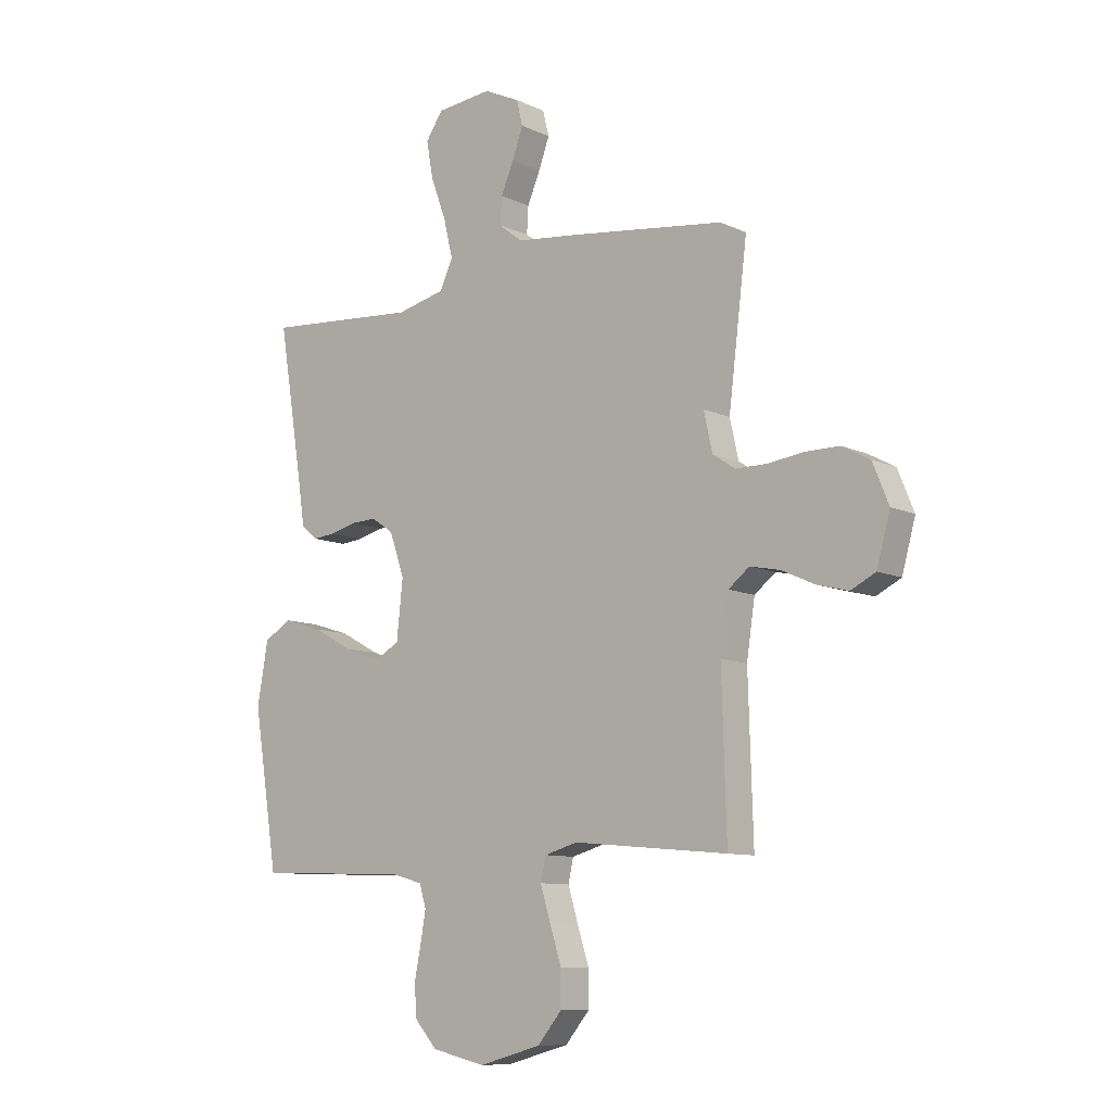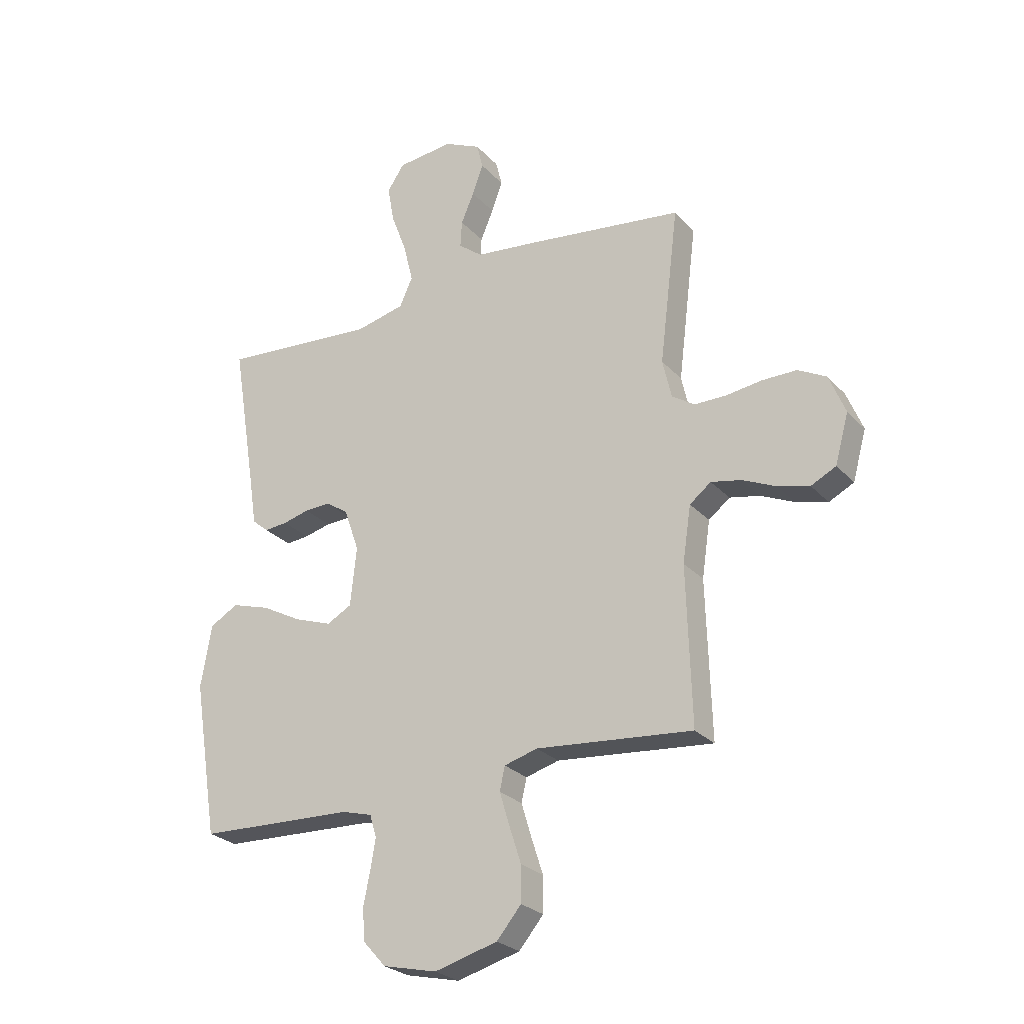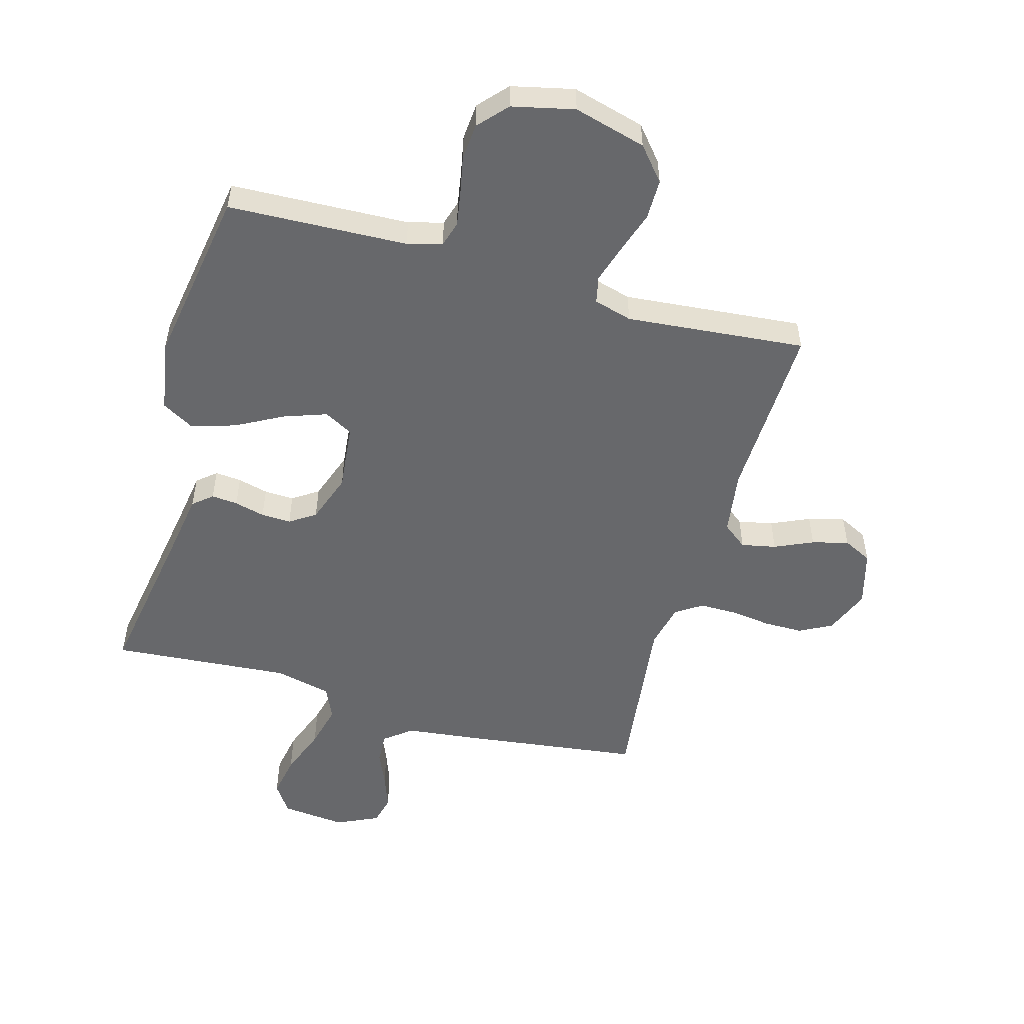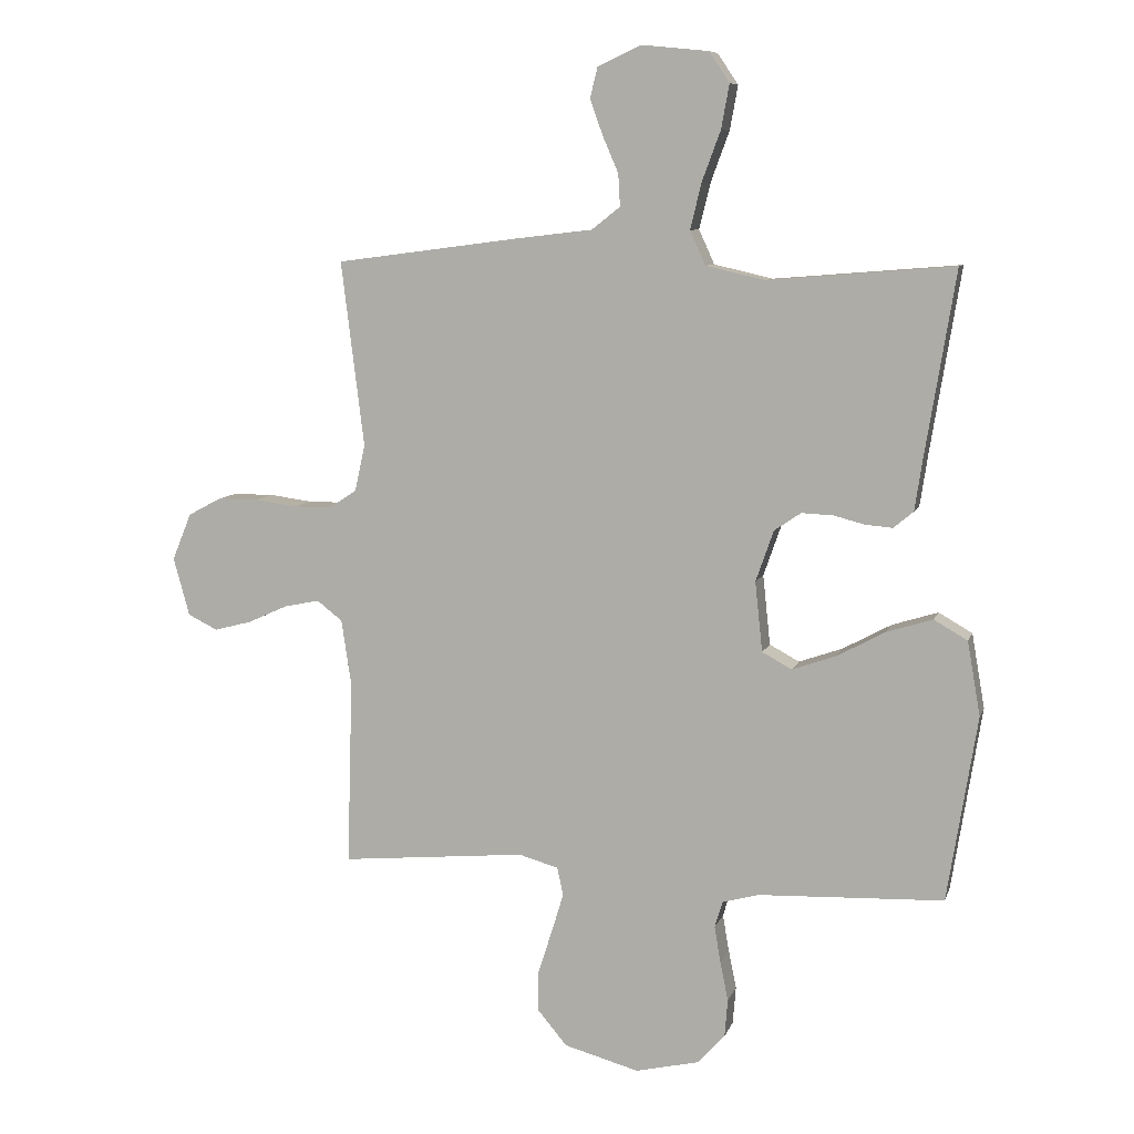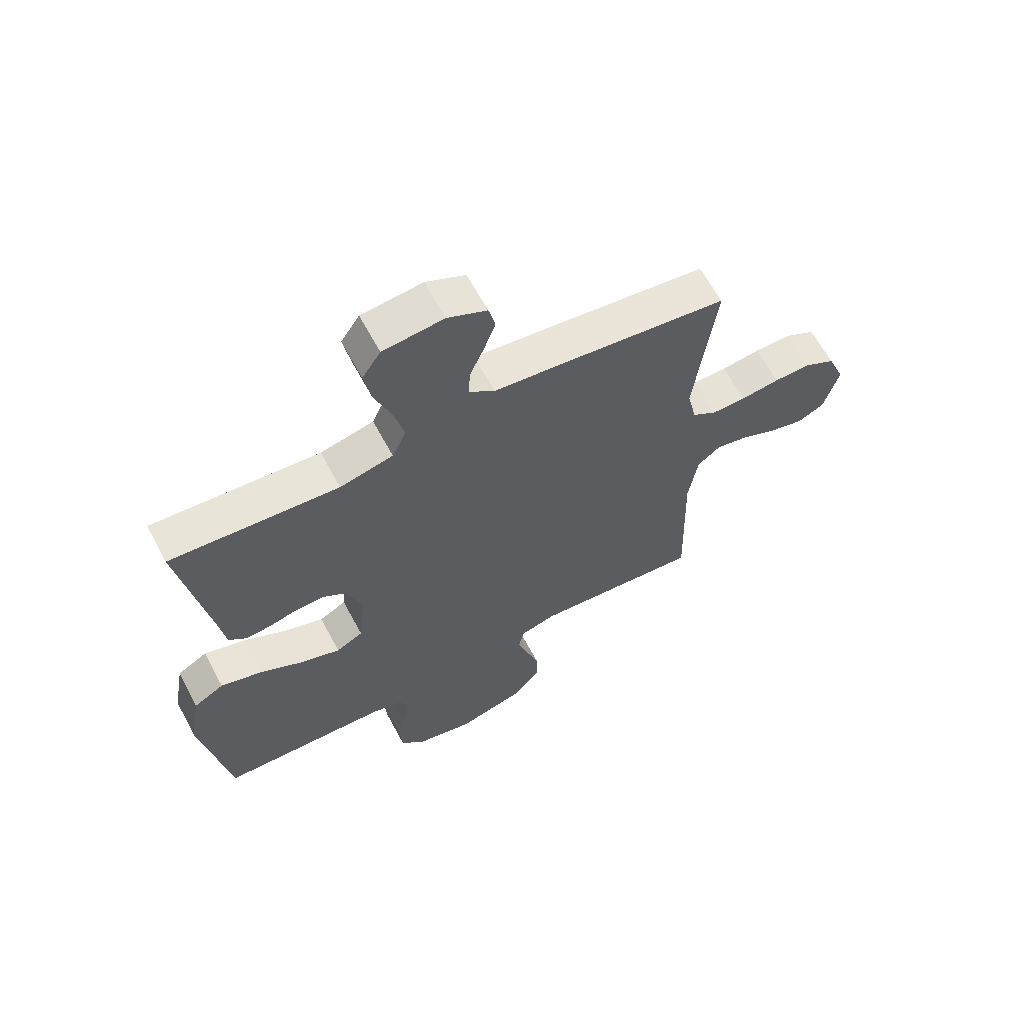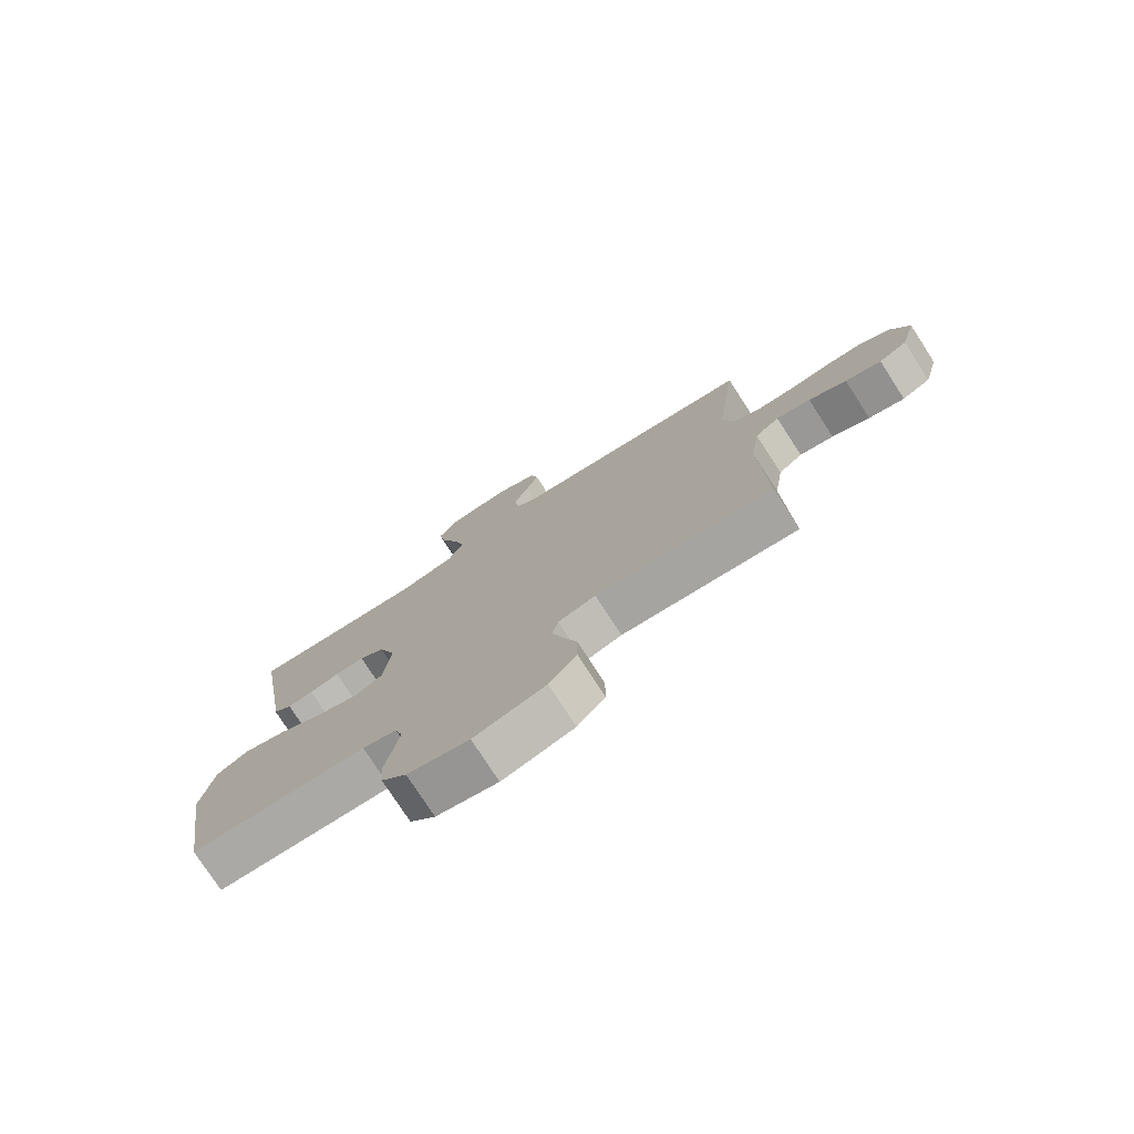
<metadata>
{"format":"obj","ext":"obj","renderer":"f3d","projection":"perspective","resolution":1024,"background":"white","views":[{"elev":-9.8,"azim":-139.9,"up":"+Z"},{"elev":-26.2,"azim":-147.9,"up":"+Z"},{"elev":-52.4,"azim":164.2,"up":"+Y"},{"elev":8.4,"azim":14.7,"up":"+Z"},{"elev":63.9,"azim":151.8,"up":"+Z"},{"elev":-77.0,"azim":-147.1,"up":"+Z"}]}
</metadata>
<code>
v -0.5 0.07 -0.5
v -0.491 0.07 -0.2
v -0.507 0.07 -0.093
v -0.548 0.07 -0.061
v -0.606 0.07 -0.073
v -0.67 0.07 -0.102
v -0.731 0.07 -0.118
v -0.779 0.07 -0.094
v -0.805 0.07 0
v -0.774 0.07 0.076
v -0.72 0.07 0.105
v -0.654 0.07 0.105
v -0.585 0.07 0.096
v -0.524 0.07 0.096
v -0.48 0.07 0.125
v -0.463 0.07 0.2
v -0.5 0.07 0.5
v -0.2 0.07 0.539
v -0.079 0.07 0.553
v -0.033 0.07 0.589
v -0.036 0.07 0.641
v -0.061 0.07 0.699
v -0.082 0.07 0.757
v -0.07 0.07 0.806
v 0 0.07 0.839
v 0.108 0.07 0.828
v 0.141 0.07 0.779
v 0.128 0.07 0.708
v 0.098 0.07 0.627
v 0.08 0.07 0.553
v 0.105 0.07 0.498
v 0.2 0.07 0.476
v 0.5 0.07 0.5
v 0.451 0.07 0.2
v 0.439 0.07 0.12
v 0.407 0.07 0.093
v 0.363 0.07 0.097
v 0.312 0.07 0.11
v 0.262 0.07 0.112
v 0.219 0.07 0.083
v 0.19 0.07 0
v 0.202 0.07 -0.113
v 0.25 0.07 -0.139
v 0.321 0.07 -0.114
v 0.399 0.07 -0.072
v 0.473 0.07 -0.049
v 0.527 0.07 -0.08
v 0.548 0.07 -0.2
v 0.5 0.07 -0.5
v 0.2 0.07 -0.512
v 0.142 0.07 -0.528
v 0.129 0.07 -0.571
v 0.139 0.07 -0.629
v 0.152 0.07 -0.693
v 0.147 0.07 -0.754
v 0.104 0.07 -0.802
v 0 0.07 -0.826
v -0.121 0.07 -0.793
v -0.168 0.07 -0.737
v -0.168 0.07 -0.669
v -0.145 0.07 -0.598
v -0.126 0.07 -0.535
v -0.136 0.07 -0.49
v -0.2 0.07 -0.472
v -0.5 0 -0.5
v -0.491 0 -0.2
v -0.507 0 -0.093
v -0.548 0 -0.061
v -0.606 0 -0.073
v -0.67 0 -0.102
v -0.731 0 -0.118
v -0.779 0 -0.094
v -0.805 0 0
v -0.774 0 0.076
v -0.72 0 0.105
v -0.654 0 0.105
v -0.585 0 0.096
v -0.524 0 0.096
v -0.48 0 0.125
v -0.463 0 0.2
v -0.5 0 0.5
v -0.2 0 0.539
v -0.079 0 0.553
v -0.033 0 0.589
v -0.036 0 0.641
v -0.061 0 0.699
v -0.082 0 0.757
v -0.07 0 0.806
v 0 0 0.839
v 0.108 0 0.828
v 0.141 0 0.779
v 0.128 0 0.708
v 0.098 0 0.627
v 0.08 0 0.553
v 0.105 0 0.498
v 0.2 0 0.476
v 0.5 0 0.5
v 0.451 0 0.2
v 0.439 0 0.12
v 0.407 0 0.093
v 0.363 0 0.097
v 0.312 0 0.11
v 0.262 0 0.112
v 0.219 0 0.083
v 0.19 0 0
v 0.202 0 -0.113
v 0.25 0 -0.139
v 0.321 0 -0.114
v 0.399 0 -0.072
v 0.473 0 -0.049
v 0.527 0 -0.08
v 0.548 0 -0.2
v 0.5 0 -0.5
v 0.2 0 -0.512
v 0.142 0 -0.528
v 0.129 0 -0.571
v 0.139 0 -0.629
v 0.152 0 -0.693
v 0.147 0 -0.754
v 0.104 0 -0.802
v 0 0 -0.826
v -0.121 0 -0.793
v -0.168 0 -0.737
v -0.168 0 -0.669
v -0.145 0 -0.598
v -0.126 0 -0.535
v -0.136 0 -0.49
v -0.2 0 -0.472
f 58 59 60 61
f 58 61 62
f 57 58 62
f 56 57 62 63
f 53 54 55 56
f 52 53 56 63
f 47 48 49 50
f 47 50 51
f 44 45 46 47
f 43 44 47 51
f 42 43 51 52
f 35 36 37 38
f 34 35 38 39
f 32 33 34 39
f 31 32 39 40
f 26 27 28 29
f 26 29 30
f 25 26 30
f 24 25 30
f 21 22 23 24
f 21 24 30 31
f 16 17 18 19
f 15 16 19 20
f 10 11 12 13
f 10 13 14
f 9 10 14
f 8 9 14
f 5 6 7 8
f 4 5 8 14
f 3 4 14 15
f 64 1 2
f 63 64 2 3
f 41 42 52 63
f 20 21 31 40
f 20 40 41 63
f 3 15 20 63
f 125 124 123 122
f 126 125 122
f 126 122 121
f 127 126 121 120
f 120 119 118 117
f 127 120 117 116
f 114 113 112 111
f 115 114 111
f 111 110 109 108
f 115 111 108 107
f 116 115 107 106
f 102 101 100 99
f 103 102 99 98
f 103 98 97 96
f 104 103 96 95
f 93 92 91 90
f 94 93 90
f 94 90 89
f 94 89 88
f 88 87 86 85
f 95 94 88 85
f 83 82 81 80
f 84 83 80 79
f 77 76 75 74
f 78 77 74
f 78 74 73
f 78 73 72
f 72 71 70 69
f 78 72 69 68
f 79 78 68 67
f 66 65 128
f 67 66 128 127
f 127 116 106 105
f 104 95 85 84
f 127 105 104 84
f 127 84 79 67
f 1 65 66 2
f 2 66 67 3
f 3 67 68 4
f 4 68 69 5
f 5 69 70 6
f 6 70 71 7
f 7 71 72 8
f 8 72 73 9
f 9 73 74 10
f 10 74 75 11
f 11 75 76 12
f 12 76 77 13
f 13 77 78 14
f 14 78 79 15
f 15 79 80 16
f 16 80 81 17
f 17 81 82 18
f 18 82 83 19
f 19 83 84 20
f 20 84 85 21
f 21 85 86 22
f 22 86 87 23
f 23 87 88 24
f 24 88 89 25
f 25 89 90 26
f 26 90 91 27
f 27 91 92 28
f 28 92 93 29
f 29 93 94 30
f 30 94 95 31
f 31 95 96 32
f 32 96 97 33
f 33 97 98 34
f 34 98 99 35
f 35 99 100 36
f 36 100 101 37
f 37 101 102 38
f 38 102 103 39
f 39 103 104 40
f 40 104 105 41
f 41 105 106 42
f 42 106 107 43
f 43 107 108 44
f 44 108 109 45
f 45 109 110 46
f 46 110 111 47
f 47 111 112 48
f 48 112 113 49
f 49 113 114 50
f 50 114 115 51
f 51 115 116 52
f 52 116 117 53
f 53 117 118 54
f 54 118 119 55
f 55 119 120 56
f 56 120 121 57
f 57 121 122 58
f 58 122 123 59
f 59 123 124 60
f 60 124 125 61
f 61 125 126 62
f 62 126 127 63
f 63 127 128 64
f 64 128 65 1

</code>
